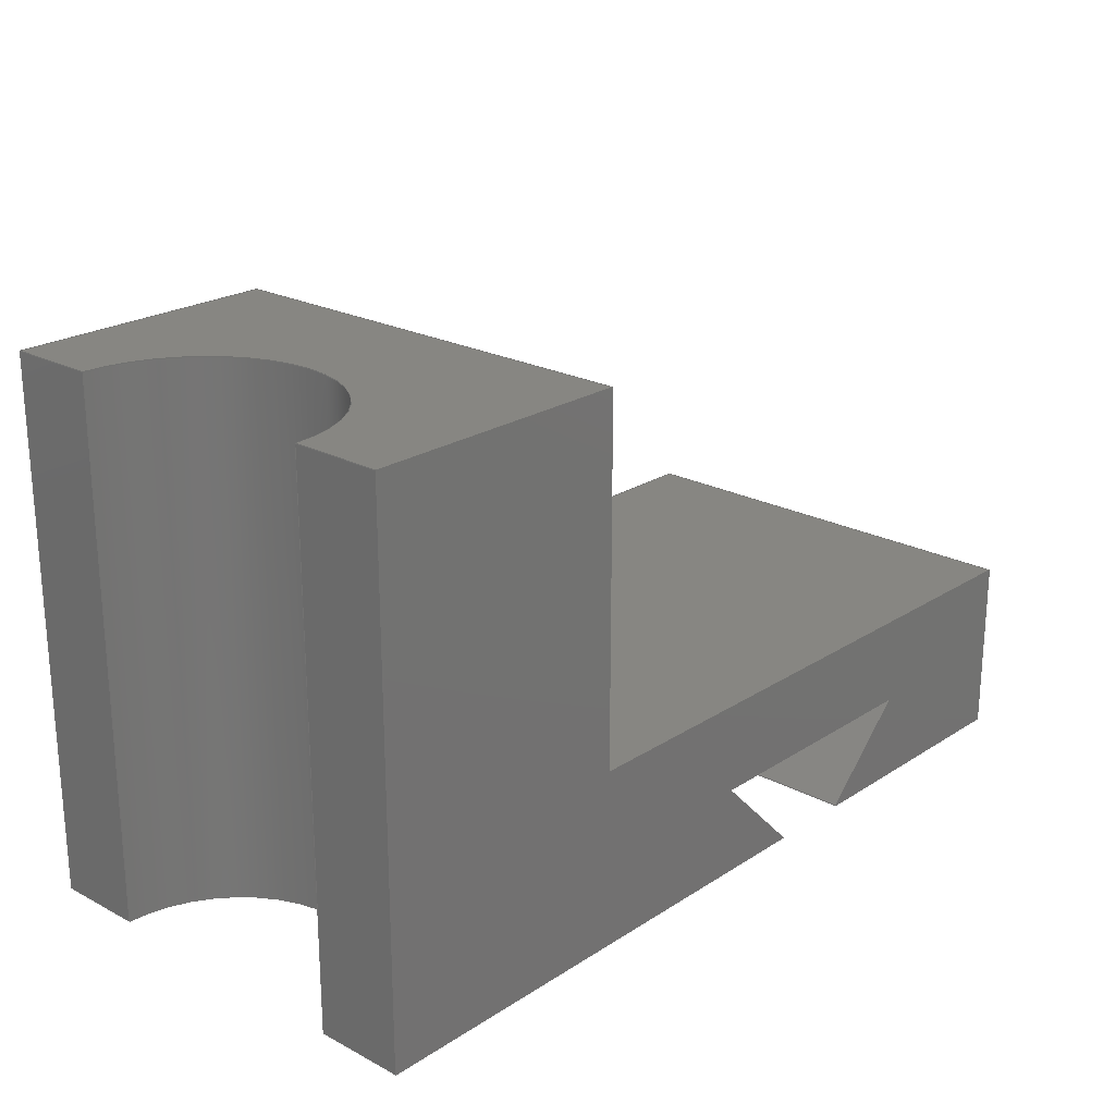
<metadata>
{"format":"step","ext":"step","renderer":"f3d","projection":"perspective","resolution":1024,"background":"white","views":[{"elev":22.4,"azim":-47.8,"up":"+Y"}]}
</metadata>
<code>
ISO-10303-21;
DATA;
#1=MECHANICAL_DESIGN_GEOMETRIC_PRESENTATION_REPRESENTATION('',(#4),#473);
#2=SHAPE_REPRESENTATION_RELATIONSHIP('SRR','None',#480,#3);
#3=ADVANCED_BREP_SHAPE_REPRESENTATION('',(#5),#472);
#4=STYLED_ITEM('',(#490),#5);
#5=MANIFOLD_SOLID_BREP('Body1',#285);
#6=PLANE('',#302);
#7=PLANE('',#303);
#8=PLANE('',#304);
#9=PLANE('',#305);
#10=PLANE('',#306);
#11=PLANE('',#307);
#12=PLANE('',#308);
#13=PLANE('',#309);
#14=PLANE('',#310);
#15=PLANE('',#311);
#16=PLANE('',#312);
#17=PLANE('',#313);
#18=PLANE('',#314);
#19=PLANE('',#315);
#20=FACE_OUTER_BOUND('',#35,.T.);
#21=FACE_OUTER_BOUND('',#36,.T.);
#22=FACE_OUTER_BOUND('',#37,.T.);
#23=FACE_OUTER_BOUND('',#38,.T.);
#24=FACE_OUTER_BOUND('',#39,.T.);
#25=FACE_OUTER_BOUND('',#40,.T.);
#26=FACE_OUTER_BOUND('',#41,.T.);
#27=FACE_OUTER_BOUND('',#42,.T.);
#28=FACE_OUTER_BOUND('',#43,.T.);
#29=FACE_OUTER_BOUND('',#44,.T.);
#30=FACE_OUTER_BOUND('',#45,.T.);
#31=FACE_OUTER_BOUND('',#46,.T.);
#32=FACE_OUTER_BOUND('',#47,.T.);
#33=FACE_OUTER_BOUND('',#48,.T.);
#34=FACE_OUTER_BOUND('',#49,.T.);
#35=EDGE_LOOP('',(#191,#192,#193,#194));
#36=EDGE_LOOP('',(#195,#196,#197,#198,#199,#200));
#37=EDGE_LOOP('',(#201,#202,#203,#204));
#38=EDGE_LOOP('',(#205,#206,#207,#208));
#39=EDGE_LOOP('',(#209,#210,#211,#212));
#40=EDGE_LOOP('',(#213,#214,#215,#216,#217,#218));
#41=EDGE_LOOP('',(#219,#220,#221,#222));
#42=EDGE_LOOP('',(#223,#224,#225,#226));
#43=EDGE_LOOP('',(#227,#228,#229,#230));
#44=EDGE_LOOP('',(#231,#232,#233,#234));
#45=EDGE_LOOP('',(#235,#236,#237,#238));
#46=EDGE_LOOP('',(#239,#240,#241,#242));
#47=EDGE_LOOP('',(#243,#244,#245,#246));
#48=EDGE_LOOP('',(#247,#248,#249,#250,#251,#252,#253,#254,#255,#256,#257));
#49=EDGE_LOOP('',(#258,#259,#260,#261,#262,#263,#264,#265,#266,#267,#268));
#50=CIRCLE('',#300,1.5);
#51=CIRCLE('',#301,1.5);
#52=LINE('',#393,#89);
#53=LINE('',#397,#90);
#54=LINE('',#401,#91);
#55=LINE('',#403,#92);
#56=LINE('',#405,#93);
#57=LINE('',#407,#94);
#58=LINE('',#408,#95);
#59=LINE('',#411,#96);
#60=LINE('',#412,#97);
#61=LINE('',#416,#98);
#62=LINE('',#418,#99);
#63=LINE('',#420,#100);
#64=LINE('',#421,#101);
#65=LINE('',#424,#102);
#66=LINE('',#426,#103);
#67=LINE('',#427,#104);
#68=LINE('',#430,#105);
#69=LINE('',#431,#106);
#70=LINE('',#432,#107);
#71=LINE('',#434,#108);
#72=LINE('',#437,#109);
#73=LINE('',#439,#110);
#74=LINE('',#440,#111);
#75=LINE('',#443,#112);
#76=LINE('',#445,#113);
#77=LINE('',#446,#114);
#78=LINE('',#449,#115);
#79=LINE('',#451,#116);
#80=LINE('',#452,#117);
#81=LINE('',#455,#118);
#82=LINE('',#457,#119);
#83=LINE('',#458,#120);
#84=LINE('',#461,#121);
#85=LINE('',#463,#122);
#86=LINE('',#464,#123);
#87=LINE('',#466,#124);
#88=LINE('',#467,#125);
#89=VECTOR('',#320,1);
#90=VECTOR('',#323,1);
#91=VECTOR('',#328,1);
#92=VECTOR('',#329,1);
#93=VECTOR('',#330,1);
#94=VECTOR('',#331,1);
#95=VECTOR('',#332,1);
#96=VECTOR('',#335,1);
#97=VECTOR('',#336,1);
#98=VECTOR('',#339,1);
#99=VECTOR('',#340,1);
#100=VECTOR('',#341,1);
#101=VECTOR('',#342,1);
#102=VECTOR('',#345,1);
#103=VECTOR('',#346,1);
#104=VECTOR('',#347,1);
#105=VECTOR('',#350,1);
#106=VECTOR('',#351,1);
#107=VECTOR('',#352,1);
#108=VECTOR('',#355,1);
#109=VECTOR('',#358,1);
#110=VECTOR('',#359,1);
#111=VECTOR('',#360,1);
#112=VECTOR('',#363,1);
#113=VECTOR('',#364,1);
#114=VECTOR('',#365,1);
#115=VECTOR('',#368,1);
#116=VECTOR('',#369,1);
#117=VECTOR('',#370,1);
#118=VECTOR('',#373,1);
#119=VECTOR('',#374,1);
#120=VECTOR('',#375,1);
#121=VECTOR('',#378,1);
#122=VECTOR('',#379,1);
#123=VECTOR('',#380,1);
#124=VECTOR('',#383,1);
#125=VECTOR('',#384,1);
#126=VERTEX_POINT('',#391);
#127=VERTEX_POINT('',#392);
#128=VERTEX_POINT('',#394);
#129=VERTEX_POINT('',#396);
#130=VERTEX_POINT('',#400);
#131=VERTEX_POINT('',#402);
#132=VERTEX_POINT('',#404);
#133=VERTEX_POINT('',#406);
#134=VERTEX_POINT('',#410);
#135=VERTEX_POINT('',#414);
#136=VERTEX_POINT('',#415);
#137=VERTEX_POINT('',#417);
#138=VERTEX_POINT('',#419);
#139=VERTEX_POINT('',#423);
#140=VERTEX_POINT('',#425);
#141=VERTEX_POINT('',#429);
#142=VERTEX_POINT('',#436);
#143=VERTEX_POINT('',#438);
#144=VERTEX_POINT('',#442);
#145=VERTEX_POINT('',#444);
#146=VERTEX_POINT('',#448);
#147=VERTEX_POINT('',#450);
#148=VERTEX_POINT('',#454);
#149=VERTEX_POINT('',#456);
#150=VERTEX_POINT('',#460);
#151=VERTEX_POINT('',#462);
#152=EDGE_CURVE('',#126,#127,#52,.T.);
#153=EDGE_CURVE('',#128,#126,#50,.T.);
#154=EDGE_CURVE('',#129,#128,#53,.T.);
#155=EDGE_CURVE('',#127,#129,#51,.T.);
#156=EDGE_CURVE('',#129,#130,#54,.T.);
#157=EDGE_CURVE('',#131,#130,#55,.T.);
#158=EDGE_CURVE('',#132,#131,#56,.T.);
#159=EDGE_CURVE('',#133,#132,#57,.T.);
#160=EDGE_CURVE('',#133,#127,#58,.T.);
#161=EDGE_CURVE('',#128,#134,#59,.T.);
#162=EDGE_CURVE('',#130,#134,#60,.T.);
#163=EDGE_CURVE('',#135,#136,#61,.T.);
#164=EDGE_CURVE('',#136,#137,#62,.T.);
#165=EDGE_CURVE('',#138,#137,#63,.T.);
#166=EDGE_CURVE('',#135,#138,#64,.T.);
#167=EDGE_CURVE('',#135,#139,#65,.T.);
#168=EDGE_CURVE('',#140,#138,#66,.T.);
#169=EDGE_CURVE('',#139,#140,#67,.T.);
#170=EDGE_CURVE('',#141,#126,#68,.T.);
#171=EDGE_CURVE('',#141,#139,#69,.T.);
#172=EDGE_CURVE('',#134,#140,#70,.T.);
#173=EDGE_CURVE('',#141,#133,#71,.T.);
#174=EDGE_CURVE('',#132,#142,#72,.T.);
#175=EDGE_CURVE('',#143,#131,#73,.T.);
#176=EDGE_CURVE('',#142,#143,#74,.T.);
#177=EDGE_CURVE('',#144,#142,#75,.T.);
#178=EDGE_CURVE('',#145,#143,#76,.T.);
#179=EDGE_CURVE('',#144,#145,#77,.T.);
#180=EDGE_CURVE('',#146,#144,#78,.T.);
#181=EDGE_CURVE('',#147,#145,#79,.T.);
#182=EDGE_CURVE('',#146,#147,#80,.T.);
#183=EDGE_CURVE('',#148,#146,#81,.T.);
#184=EDGE_CURVE('',#149,#147,#82,.T.);
#185=EDGE_CURVE('',#148,#149,#83,.T.);
#186=EDGE_CURVE('',#150,#148,#84,.T.);
#187=EDGE_CURVE('',#151,#149,#85,.T.);
#188=EDGE_CURVE('',#150,#151,#86,.T.);
#189=EDGE_CURVE('',#136,#150,#87,.T.);
#190=EDGE_CURVE('',#137,#151,#88,.T.);
#191=ORIENTED_EDGE('',*,*,#152,.F.);
#192=ORIENTED_EDGE('',*,*,#153,.F.);
#193=ORIENTED_EDGE('',*,*,#154,.F.);
#194=ORIENTED_EDGE('',*,*,#155,.F.);
#195=ORIENTED_EDGE('',*,*,#155,.T.);
#196=ORIENTED_EDGE('',*,*,#156,.T.);
#197=ORIENTED_EDGE('',*,*,#157,.F.);
#198=ORIENTED_EDGE('',*,*,#158,.F.);
#199=ORIENTED_EDGE('',*,*,#159,.F.);
#200=ORIENTED_EDGE('',*,*,#160,.T.);
#201=ORIENTED_EDGE('',*,*,#154,.T.);
#202=ORIENTED_EDGE('',*,*,#161,.T.);
#203=ORIENTED_EDGE('',*,*,#162,.F.);
#204=ORIENTED_EDGE('',*,*,#156,.F.);
#205=ORIENTED_EDGE('',*,*,#163,.T.);
#206=ORIENTED_EDGE('',*,*,#164,.T.);
#207=ORIENTED_EDGE('',*,*,#165,.F.);
#208=ORIENTED_EDGE('',*,*,#166,.F.);
#209=ORIENTED_EDGE('',*,*,#167,.F.);
#210=ORIENTED_EDGE('',*,*,#166,.T.);
#211=ORIENTED_EDGE('',*,*,#168,.F.);
#212=ORIENTED_EDGE('',*,*,#169,.F.);
#213=ORIENTED_EDGE('',*,*,#153,.T.);
#214=ORIENTED_EDGE('',*,*,#170,.F.);
#215=ORIENTED_EDGE('',*,*,#171,.T.);
#216=ORIENTED_EDGE('',*,*,#169,.T.);
#217=ORIENTED_EDGE('',*,*,#172,.F.);
#218=ORIENTED_EDGE('',*,*,#161,.F.);
#219=ORIENTED_EDGE('',*,*,#152,.T.);
#220=ORIENTED_EDGE('',*,*,#160,.F.);
#221=ORIENTED_EDGE('',*,*,#173,.F.);
#222=ORIENTED_EDGE('',*,*,#170,.T.);
#223=ORIENTED_EDGE('',*,*,#174,.F.);
#224=ORIENTED_EDGE('',*,*,#158,.T.);
#225=ORIENTED_EDGE('',*,*,#175,.F.);
#226=ORIENTED_EDGE('',*,*,#176,.F.);
#227=ORIENTED_EDGE('',*,*,#177,.T.);
#228=ORIENTED_EDGE('',*,*,#176,.T.);
#229=ORIENTED_EDGE('',*,*,#178,.F.);
#230=ORIENTED_EDGE('',*,*,#179,.F.);
#231=ORIENTED_EDGE('',*,*,#180,.T.);
#232=ORIENTED_EDGE('',*,*,#179,.T.);
#233=ORIENTED_EDGE('',*,*,#181,.F.);
#234=ORIENTED_EDGE('',*,*,#182,.F.);
#235=ORIENTED_EDGE('',*,*,#183,.T.);
#236=ORIENTED_EDGE('',*,*,#182,.T.);
#237=ORIENTED_EDGE('',*,*,#184,.F.);
#238=ORIENTED_EDGE('',*,*,#185,.F.);
#239=ORIENTED_EDGE('',*,*,#186,.T.);
#240=ORIENTED_EDGE('',*,*,#185,.T.);
#241=ORIENTED_EDGE('',*,*,#187,.F.);
#242=ORIENTED_EDGE('',*,*,#188,.F.);
#243=ORIENTED_EDGE('',*,*,#189,.T.);
#244=ORIENTED_EDGE('',*,*,#188,.T.);
#245=ORIENTED_EDGE('',*,*,#190,.F.);
#246=ORIENTED_EDGE('',*,*,#164,.F.);
#247=ORIENTED_EDGE('',*,*,#190,.T.);
#248=ORIENTED_EDGE('',*,*,#187,.T.);
#249=ORIENTED_EDGE('',*,*,#184,.T.);
#250=ORIENTED_EDGE('',*,*,#181,.T.);
#251=ORIENTED_EDGE('',*,*,#178,.T.);
#252=ORIENTED_EDGE('',*,*,#175,.T.);
#253=ORIENTED_EDGE('',*,*,#157,.T.);
#254=ORIENTED_EDGE('',*,*,#162,.T.);
#255=ORIENTED_EDGE('',*,*,#172,.T.);
#256=ORIENTED_EDGE('',*,*,#168,.T.);
#257=ORIENTED_EDGE('',*,*,#165,.T.);
#258=ORIENTED_EDGE('',*,*,#189,.F.);
#259=ORIENTED_EDGE('',*,*,#163,.F.);
#260=ORIENTED_EDGE('',*,*,#167,.T.);
#261=ORIENTED_EDGE('',*,*,#171,.F.);
#262=ORIENTED_EDGE('',*,*,#173,.T.);
#263=ORIENTED_EDGE('',*,*,#159,.T.);
#264=ORIENTED_EDGE('',*,*,#174,.T.);
#265=ORIENTED_EDGE('',*,*,#177,.F.);
#266=ORIENTED_EDGE('',*,*,#180,.F.);
#267=ORIENTED_EDGE('',*,*,#183,.F.);
#268=ORIENTED_EDGE('',*,*,#186,.F.);
#269=CYLINDRICAL_SURFACE('',#299,1.5);
#270=ADVANCED_FACE('',(#20),#269,.F.);
#271=ADVANCED_FACE('',(#21),#6,.T.);
#272=ADVANCED_FACE('',(#22),#7,.T.);
#273=ADVANCED_FACE('',(#23),#8,.T.);
#274=ADVANCED_FACE('',(#24),#9,.T.);
#275=ADVANCED_FACE('',(#25),#10,.T.);
#276=ADVANCED_FACE('',(#26),#11,.T.);
#277=ADVANCED_FACE('',(#27),#12,.T.);
#278=ADVANCED_FACE('',(#28),#13,.T.);
#279=ADVANCED_FACE('',(#29),#14,.T.);
#280=ADVANCED_FACE('',(#30),#15,.T.);
#281=ADVANCED_FACE('',(#31),#16,.T.);
#282=ADVANCED_FACE('',(#32),#17,.T.);
#283=ADVANCED_FACE('',(#33),#18,.T.);
#284=ADVANCED_FACE('',(#34),#19,.F.);
#285=CLOSED_SHELL('',(#270,#271,#272,#273,#274,#275,#276,#277,#278,#279,
#280,#281,#282,#283,#284));
#286=DERIVED_UNIT_ELEMENT(#288,1);
#287=DERIVED_UNIT_ELEMENT(#475,3);
#288=(
MASS_UNIT()
NAMED_UNIT(*)
SI_UNIT(.KILO.,.GRAM.)
);
#289=DERIVED_UNIT((#286,#287));
#290=MEASURE_REPRESENTATION_ITEM('density measure',
POSITIVE_RATIO_MEASURE(7850),#289);
#291=PROPERTY_DEFINITION_REPRESENTATION(#296,#293);
#292=PROPERTY_DEFINITION_REPRESENTATION(#297,#294);
#293=REPRESENTATION('material name',(#295),#472);
#294=REPRESENTATION('density',(#290),#472);
#295=DESCRIPTIVE_REPRESENTATION_ITEM('Steel','Steel');
#296=PROPERTY_DEFINITION('material property','material name',#482);
#297=PROPERTY_DEFINITION('material property','density of part',#482);
#298=AXIS2_PLACEMENT_3D('placement',#389,#316,#317);
#299=AXIS2_PLACEMENT_3D('',#390,#318,#319);
#300=AXIS2_PLACEMENT_3D('',#395,#321,#322);
#301=AXIS2_PLACEMENT_3D('',#398,#324,#325);
#302=AXIS2_PLACEMENT_3D('',#399,#326,#327);
#303=AXIS2_PLACEMENT_3D('',#409,#333,#334);
#304=AXIS2_PLACEMENT_3D('',#413,#337,#338);
#305=AXIS2_PLACEMENT_3D('',#422,#343,#344);
#306=AXIS2_PLACEMENT_3D('',#428,#348,#349);
#307=AXIS2_PLACEMENT_3D('',#433,#353,#354);
#308=AXIS2_PLACEMENT_3D('',#435,#356,#357);
#309=AXIS2_PLACEMENT_3D('',#441,#361,#362);
#310=AXIS2_PLACEMENT_3D('',#447,#366,#367);
#311=AXIS2_PLACEMENT_3D('',#453,#371,#372);
#312=AXIS2_PLACEMENT_3D('',#459,#376,#377);
#313=AXIS2_PLACEMENT_3D('',#465,#381,#382);
#314=AXIS2_PLACEMENT_3D('',#468,#385,#386);
#315=AXIS2_PLACEMENT_3D('',#469,#387,#388);
#316=DIRECTION('axis',(0,0,1));
#317=DIRECTION('refdir',(1,0,0));
#318=DIRECTION('center_axis',(0,-1,0));
#319=DIRECTION('ref_axis',(1,0,-1.225e-16));
#320=DIRECTION('',(0,1,0));
#321=DIRECTION('center_axis',(0,1,0));
#322=DIRECTION('ref_axis',(-1,0,0));
#323=DIRECTION('',(0,-1,0));
#324=DIRECTION('center_axis',(0,-1,0));
#325=DIRECTION('ref_axis',(-1,0,0));
#326=DIRECTION('center_axis',(0,1,0));
#327=DIRECTION('ref_axis',(-1,0,0));
#328=DIRECTION('',(0,0,1));
#329=DIRECTION('',(-1,0,0));
#330=DIRECTION('',(0,0,1));
#331=DIRECTION('',(1,0,0));
#332=DIRECTION('',(0,0,1));
#333=DIRECTION('center_axis',(-1,1.793e-16,0));
#334=DIRECTION('ref_axis',(-1.793e-16,-1,0));
#335=DIRECTION('',(0,0,1));
#336=DIRECTION('',(-1.793e-16,-1,0));
#337=DIRECTION('center_axis',(7.401e-17,-1,0));
#338=DIRECTION('ref_axis',(1,7.401e-17,0));
#339=DIRECTION('',(1,7.401e-17,0));
#340=DIRECTION('',(0,0,1));
#341=DIRECTION('',(1,7.401e-17,0));
#342=DIRECTION('',(0,0,1));
#343=DIRECTION('center_axis',(0.7071,0.7071,0));
#344=DIRECTION('ref_axis',(-0.7071,0.7071,0));
#345=DIRECTION('',(0.7071,-0.7071,0));
#346=DIRECTION('',(-0.7071,0.7071,0));
#347=DIRECTION('',(0,0,1));
#348=DIRECTION('center_axis',(0,-1,0));
#349=DIRECTION('ref_axis',(1,0,0));
#350=DIRECTION('',(0,0,1));
#351=DIRECTION('',(1,0,0));
#352=DIRECTION('',(1,0,0));
#353=DIRECTION('center_axis',(-1,1.793e-16,0));
#354=DIRECTION('ref_axis',(-1.793e-16,-1,0));
#355=DIRECTION('',(1.793e-16,1,0));
#356=DIRECTION('center_axis',(1,1.11e-16,0));
#357=DIRECTION('ref_axis',(-1.11e-16,1,0));
#358=DIRECTION('',(1.11e-16,-1,0));
#359=DIRECTION('',(-1.11e-16,1,0));
#360=DIRECTION('',(0,0,1));
#361=DIRECTION('center_axis',(0,1,0));
#362=DIRECTION('ref_axis',(-1,0,0));
#363=DIRECTION('',(-1,0,0));
#364=DIRECTION('',(-1,0,0));
#365=DIRECTION('',(0,0,1));
#366=DIRECTION('center_axis',(1,0,0));
#367=DIRECTION('ref_axis',(0,1,0));
#368=DIRECTION('',(0,1,0));
#369=DIRECTION('',(0,1,0));
#370=DIRECTION('',(0,0,1));
#371=DIRECTION('center_axis',(1.506e-16,-1,0));
#372=DIRECTION('ref_axis',(1,1.506e-16,0));
#373=DIRECTION('',(1,1.506e-16,0));
#374=DIRECTION('',(1,1.506e-16,0));
#375=DIRECTION('',(0,0,1));
#376=DIRECTION('center_axis',(-0.7071,0.7071,0));
#377=DIRECTION('ref_axis',(-0.7071,-0.7071,0));
#378=DIRECTION('',(-0.7071,-0.7071,0));
#379=DIRECTION('',(-0.7071,-0.7071,0));
#380=DIRECTION('',(0,0,1));
#381=DIRECTION('center_axis',(-1,0,0));
#382=DIRECTION('ref_axis',(0,-1,0));
#383=DIRECTION('',(0,-1,0));
#384=DIRECTION('',(0,-1,0));
#385=DIRECTION('center_axis',(0,0,1));
#386=DIRECTION('ref_axis',(1,0,0));
#387=DIRECTION('center_axis',(0,0,1));
#388=DIRECTION('ref_axis',(1,0,0));
#389=CARTESIAN_POINT('',(0,0,0));
#390=CARTESIAN_POINT('Origin',(8.882e-16,6,2.5));
#391=CARTESIAN_POINT('',(0,8.882e-16,1));
#392=CARTESIAN_POINT('',(1.076e-15,6,1));
#393=CARTESIAN_POINT('',(1.076e-15,6,1));
#394=CARTESIAN_POINT('',(0,8.882e-16,4));
#395=CARTESIAN_POINT('Origin',(8.882e-16,0,2.5));
#396=CARTESIAN_POINT('',(1.076e-15,6,4));
#397=CARTESIAN_POINT('',(1.076e-15,6,4));
#398=CARTESIAN_POINT('Origin',(8.882e-16,6,2.5));
#399=CARTESIAN_POINT('Origin',(3,6,0));
#400=CARTESIAN_POINT('',(8.882e-16,6,5));
#401=CARTESIAN_POINT('',(1.076e-15,6,0));
#402=CARTESIAN_POINT('',(3,6,5));
#403=CARTESIAN_POINT('',(1.076e-15,6,5));
#404=CARTESIAN_POINT('',(3,6,0));
#405=CARTESIAN_POINT('',(3,6,0));
#406=CARTESIAN_POINT('',(1.076e-15,6,0));
#407=CARTESIAN_POINT('',(1.076e-15,6,0));
#408=CARTESIAN_POINT('',(1.076e-15,6,0));
#409=CARTESIAN_POINT('Origin',(1.076e-15,6,0));
#410=CARTESIAN_POINT('',(0,0,5));
#411=CARTESIAN_POINT('',(0,0,0));
#412=CARTESIAN_POINT('',(0,0,5));
#413=CARTESIAN_POINT('Origin',(4.998,1,0));
#414=CARTESIAN_POINT('',(4.998,1,0));
#415=CARTESIAN_POINT('',(7.998,1,0));
#416=CARTESIAN_POINT('',(4.998,1,0));
#417=CARTESIAN_POINT('',(7.998,1,5));
#418=CARTESIAN_POINT('',(7.998,1,0));
#419=CARTESIAN_POINT('',(4.998,1,5));
#420=CARTESIAN_POINT('',(4.998,1,5));
#421=CARTESIAN_POINT('',(4.998,1,0));
#422=CARTESIAN_POINT('Origin',(5.998,0,0));
#423=CARTESIAN_POINT('',(5.998,0,0));
#424=CARTESIAN_POINT('',(4.998,1,0));
#425=CARTESIAN_POINT('',(5.998,0,5));
#426=CARTESIAN_POINT('',(4.998,1,5));
#427=CARTESIAN_POINT('',(5.998,0,0));
#428=CARTESIAN_POINT('Origin',(0,0,0));
#429=CARTESIAN_POINT('',(0,0,0));
#430=CARTESIAN_POINT('',(0,0,0));
#431=CARTESIAN_POINT('',(0,0,0));
#432=CARTESIAN_POINT('',(0,0,5));
#433=CARTESIAN_POINT('Origin',(1.076e-15,6,0));
#434=CARTESIAN_POINT('',(0,0,0));
#435=CARTESIAN_POINT('Origin',(3,2,0));
#436=CARTESIAN_POINT('',(3,2,0));
#437=CARTESIAN_POINT('',(3,6,0));
#438=CARTESIAN_POINT('',(3,2,5));
#439=CARTESIAN_POINT('',(3,6,5));
#440=CARTESIAN_POINT('',(3,2,0));
#441=CARTESIAN_POINT('Origin',(9.998,2,0));
#442=CARTESIAN_POINT('',(9.998,2,0));
#443=CARTESIAN_POINT('',(9.998,2,0));
#444=CARTESIAN_POINT('',(9.998,2,5));
#445=CARTESIAN_POINT('',(9.998,2,5));
#446=CARTESIAN_POINT('',(9.998,2,0));
#447=CARTESIAN_POINT('Origin',(9.998,-3.599e-19,0));
#448=CARTESIAN_POINT('',(9.998,-3.599e-19,0));
#449=CARTESIAN_POINT('',(9.998,-3.599e-19,0));
#450=CARTESIAN_POINT('',(9.998,0,5));
#451=CARTESIAN_POINT('',(9.998,-3.599e-19,5));
#452=CARTESIAN_POINT('',(9.998,-3.599e-19,0));
#453=CARTESIAN_POINT('Origin',(6.998,-4.522e-16,0));
#454=CARTESIAN_POINT('',(6.998,-4.441e-16,0));
#455=CARTESIAN_POINT('',(6.998,-4.522e-16,0));
#456=CARTESIAN_POINT('',(6.998,-4.441e-16,5));
#457=CARTESIAN_POINT('',(6.998,-4.522e-16,5));
#458=CARTESIAN_POINT('',(6.998,-4.441e-16,0));
#459=CARTESIAN_POINT('Origin',(7.998,0.9995,0));
#460=CARTESIAN_POINT('',(7.998,0.9995,0));
#461=CARTESIAN_POINT('',(7.998,0.9995,0));
#462=CARTESIAN_POINT('',(7.998,0.9995,5));
#463=CARTESIAN_POINT('',(7.998,0.9995,5));
#464=CARTESIAN_POINT('',(7.998,0.9995,0));
#465=CARTESIAN_POINT('Origin',(7.998,1,0));
#466=CARTESIAN_POINT('',(7.998,1,0));
#467=CARTESIAN_POINT('',(7.998,1,5));
#468=CARTESIAN_POINT('Origin',(4.999,3,5));
#469=CARTESIAN_POINT('Origin',(4.999,3,0));
#470=UNCERTAINTY_MEASURE_WITH_UNIT(LENGTH_MEASURE(0.001),#474,
'DISTANCE_ACCURACY_VALUE',
'Maximum model space distance between geometric entities at asserted c
onnectivities');
#471=UNCERTAINTY_MEASURE_WITH_UNIT(LENGTH_MEASURE(0.001),#474,
'DISTANCE_ACCURACY_VALUE',
'Maximum model space distance between geometric entities at asserted c
onnectivities');
#472=(
GEOMETRIC_REPRESENTATION_CONTEXT(3)
GLOBAL_UNCERTAINTY_ASSIGNED_CONTEXT((#470))
GLOBAL_UNIT_ASSIGNED_CONTEXT((#474,#476,#477))
REPRESENTATION_CONTEXT('','3D')
);
#473=(
GEOMETRIC_REPRESENTATION_CONTEXT(3)
GLOBAL_UNCERTAINTY_ASSIGNED_CONTEXT((#471))
GLOBAL_UNIT_ASSIGNED_CONTEXT((#474,#476,#477))
REPRESENTATION_CONTEXT('','3D')
);
#474=(
LENGTH_UNIT()
NAMED_UNIT(*)
SI_UNIT(.CENTI.,.METRE.)
);
#475=(
LENGTH_UNIT()
NAMED_UNIT(*)
SI_UNIT($,.METRE.)
);
#476=(
NAMED_UNIT(*)
PLANE_ANGLE_UNIT()
SI_UNIT($,.RADIAN.)
);
#477=(
NAMED_UNIT(*)
SI_UNIT($,.STERADIAN.)
SOLID_ANGLE_UNIT()
);
#478=SHAPE_DEFINITION_REPRESENTATION(#479,#480);
#479=PRODUCT_DEFINITION_SHAPE('',$,#482);
#480=SHAPE_REPRESENTATION('',(#298),#472);
#481=PRODUCT_DEFINITION_CONTEXT('part definition',#486,'design');
#482=PRODUCT_DEFINITION('Untitled','Untitled',#483,#481);
#483=PRODUCT_DEFINITION_FORMATION('',$,#488);
#484=PRODUCT_RELATED_PRODUCT_CATEGORY('Untitled','Untitled',(#488));
#485=APPLICATION_PROTOCOL_DEFINITION('international standard',
'automotive_design',2009,#486);
#486=APPLICATION_CONTEXT(
'Core Data for Automotive Mechanical Design Process');
#487=PRODUCT_CONTEXT('part definition',#486,'mechanical');
#488=PRODUCT('Untitled','Untitled',$,(#487));
#489=PRESENTATION_STYLE_ASSIGNMENT((#491));
#490=PRESENTATION_STYLE_ASSIGNMENT((#492));
#491=SURFACE_STYLE_USAGE(.BOTH.,#493);
#492=SURFACE_STYLE_USAGE(.BOTH.,#494);
#493=SURFACE_SIDE_STYLE('',(#495));
#494=SURFACE_SIDE_STYLE('',(#496));
#495=SURFACE_STYLE_FILL_AREA(#497);
#496=SURFACE_STYLE_FILL_AREA(#498);
#497=FILL_AREA_STYLE('Steel - Satin',(#499));
#498=FILL_AREA_STYLE('Gold - Polished',(#500));
#499=FILL_AREA_STYLE_COLOUR('Steel - Satin',#501);
#500=FILL_AREA_STYLE_COLOUR('Gold - Polished',#502);
#501=COLOUR_RGB('Steel - Satin',0.6275,0.6275,0.6275);
#502=COLOUR_RGB('Gold - Polished',0.9569,0.898,0.6549);
ENDSEC;
END-ISO-10303-21;

</code>
